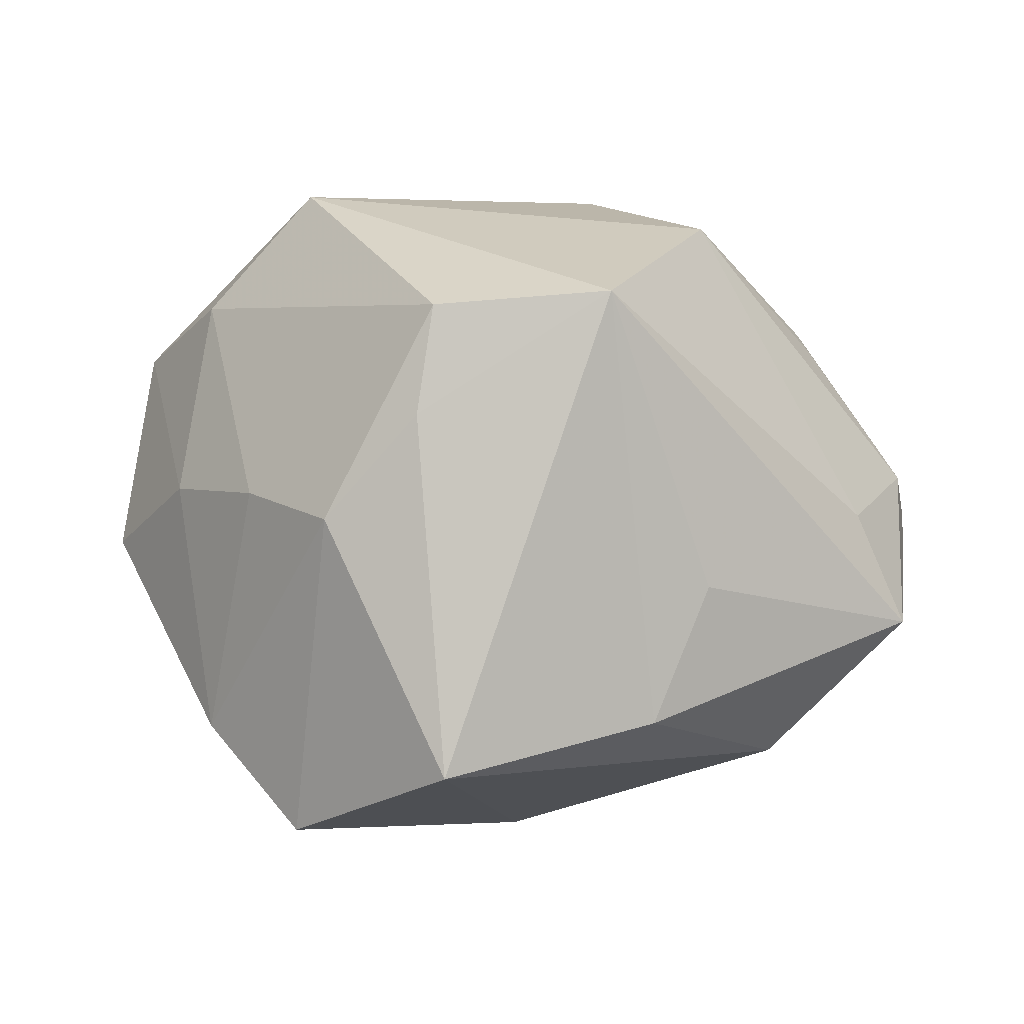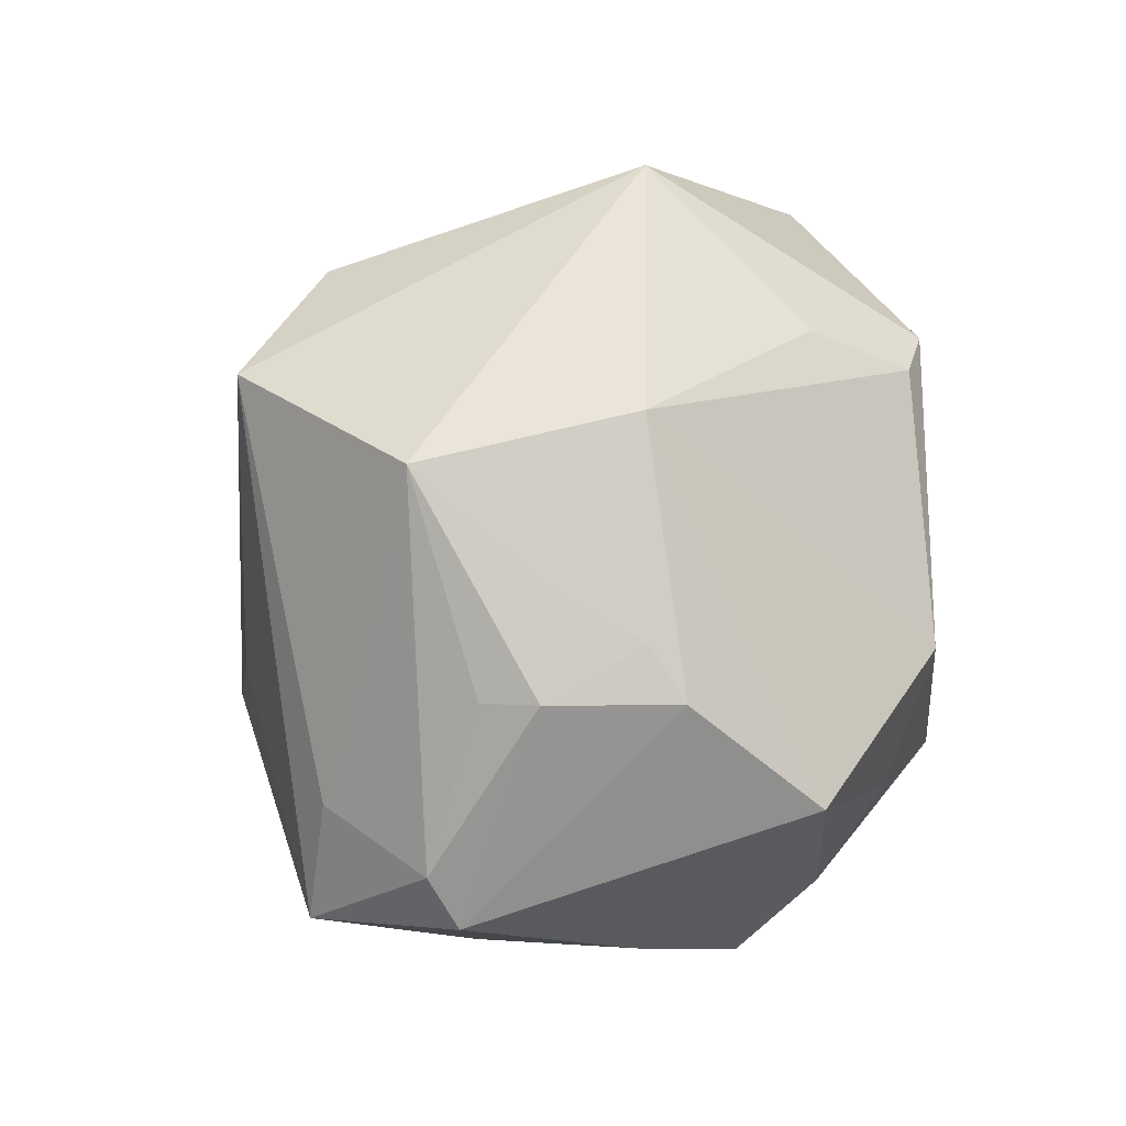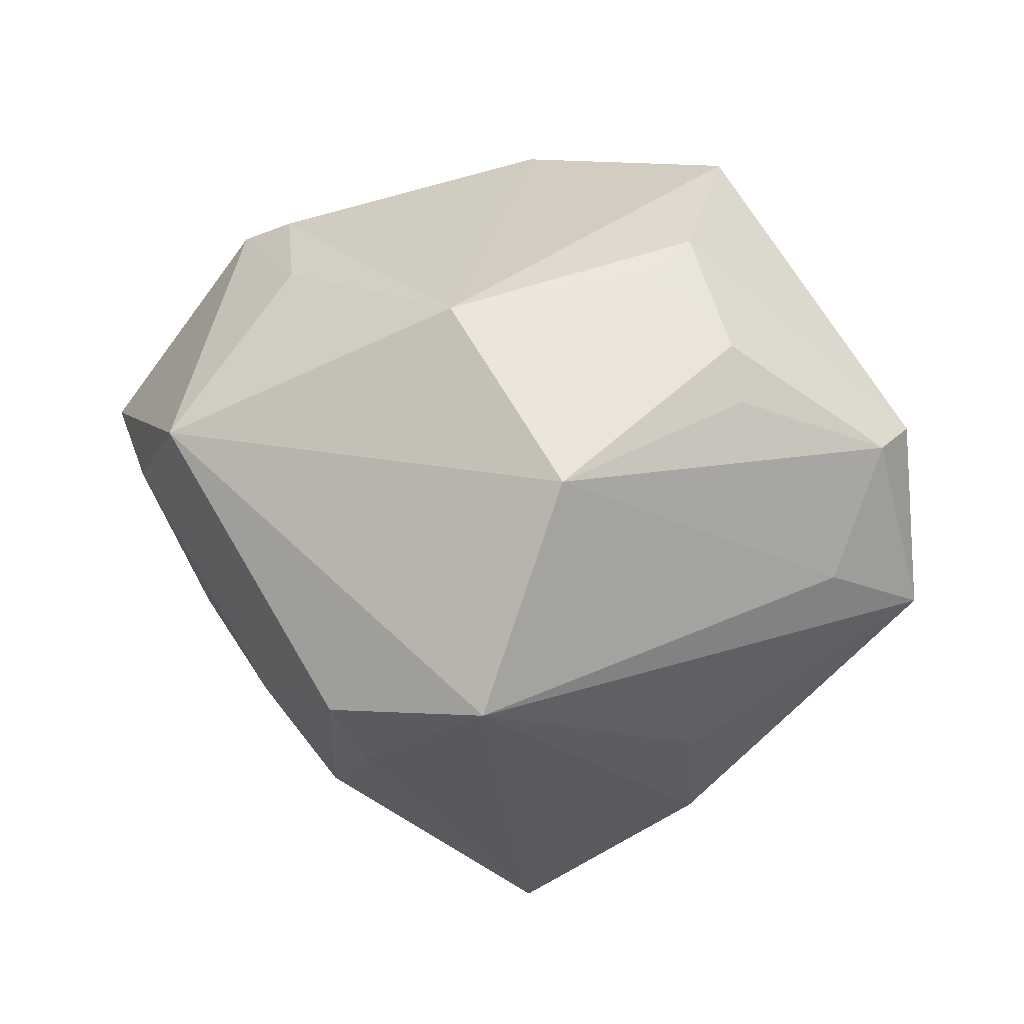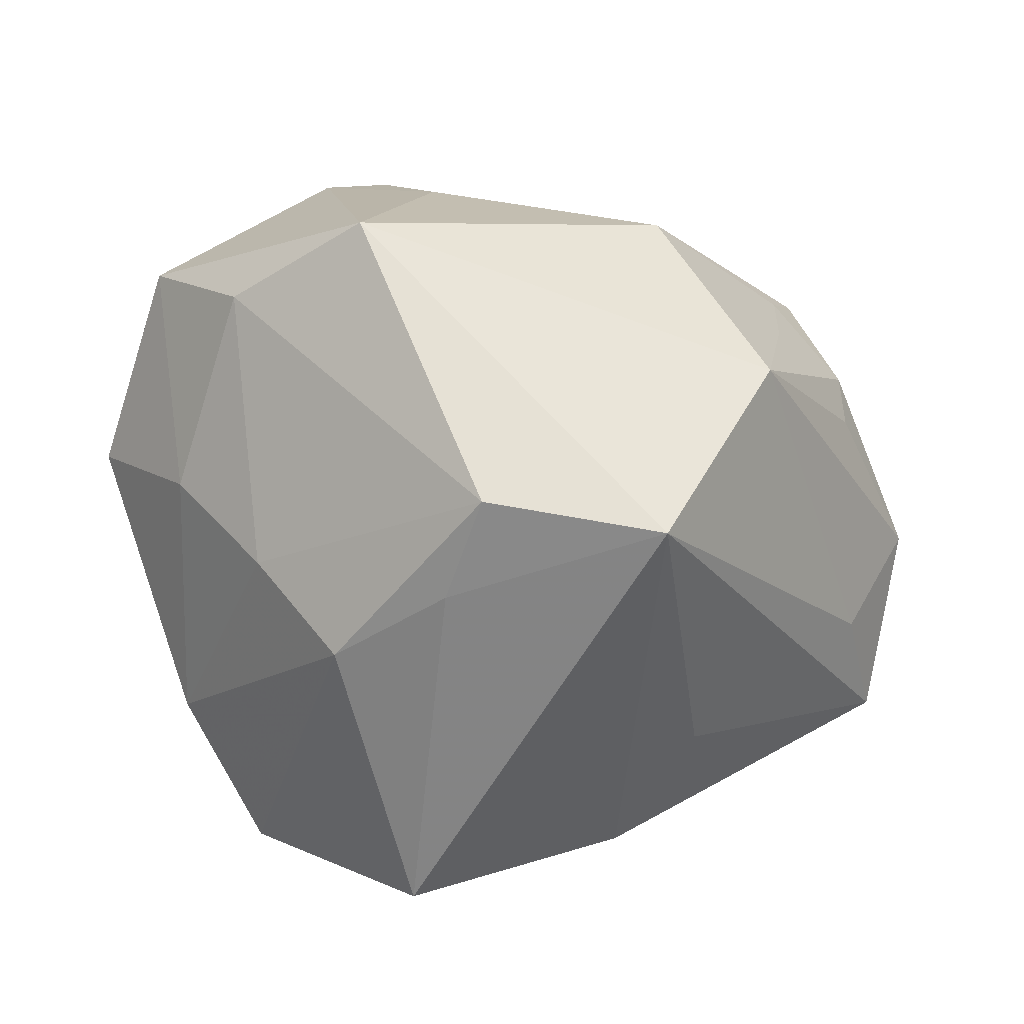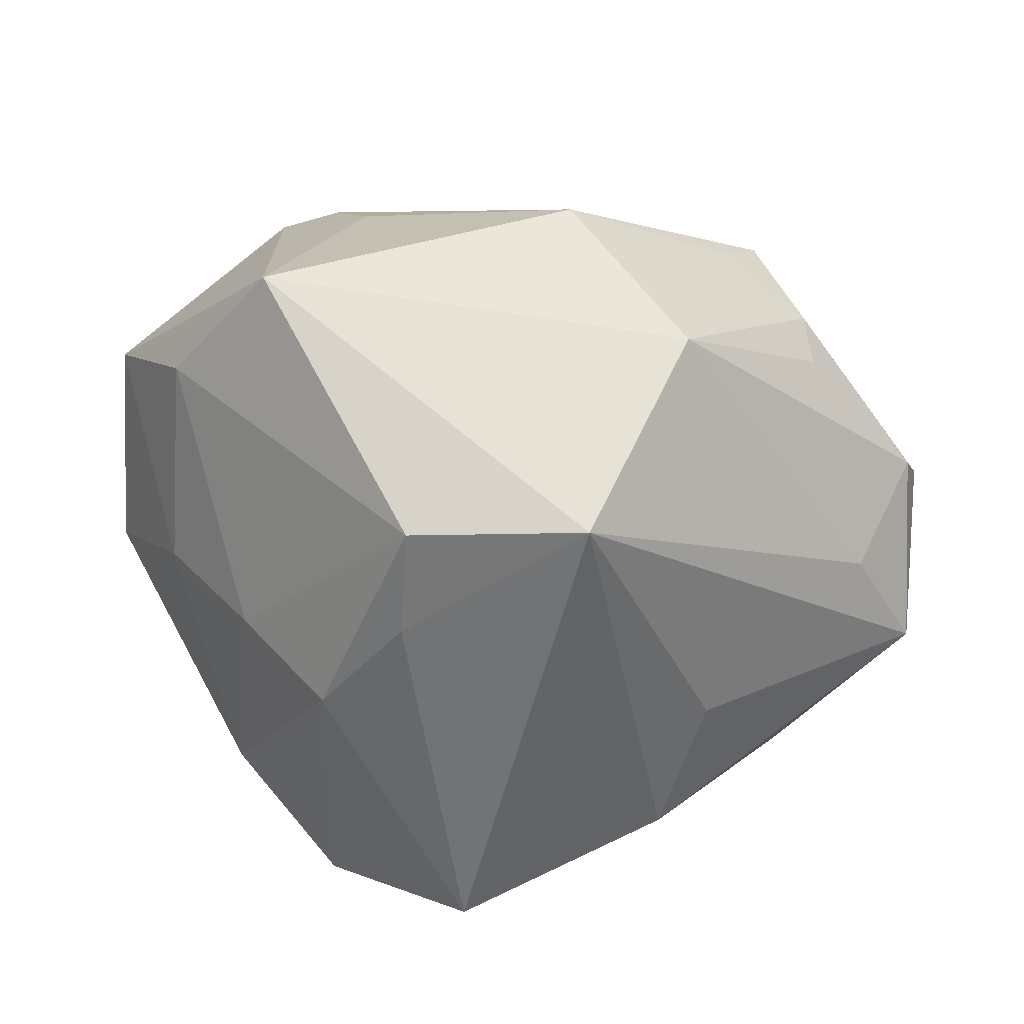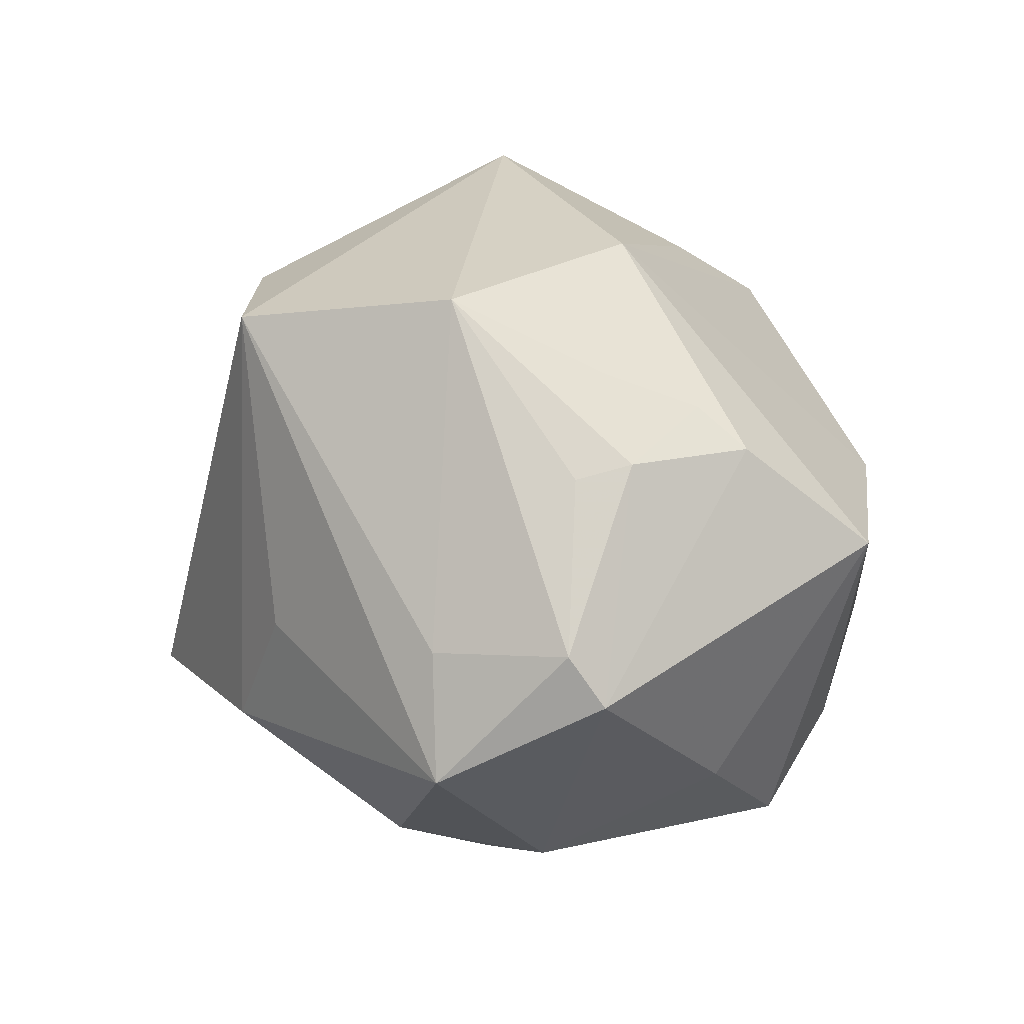
<metadata>
{"format":"obj","ext":"obj","renderer":"f3d","projection":"perspective","resolution":1024,"background":"white","views":[{"elev":10.7,"azim":-0.2,"up":"+Z"},{"elev":48.5,"azim":107.0,"up":"+Z"},{"elev":-16.8,"azim":24.7,"up":"+Y"},{"elev":-46.0,"azim":-10.9,"up":"+Y"},{"elev":-43.0,"azim":4.9,"up":"+Y"},{"elev":23.8,"azim":83.3,"up":"+Z"}]}
</metadata>
<code>
v -0.0133 0.01896 0.02654
v -0.04379 0.002715 -0.003366
v -0.02187 0.02747 -0.008085
v -0.03283 0.0005891 0.0232
v -0.03025 0.01313 -0.02617
v 0.02004 -0.00994 0.03264
v 0.005128 0.03693 0.006612
v 0.04422 0.002053 -0.0003649
v 0.02405 0.004788 0.02571
v -0.002677 0.003593 -0.03141
v 0.0005537 -0.005577 -0.03375
v -0.00759 -0.02795 0.02656
v 0.03248 0.006144 0.01955
v 0.01007 0.03093 -0.022
v -0.01841 -0.03026 0.005532
v 0.009022 0.00867 0.03423
v -0.03169 -0.01746 -0.01915
v -0.03563 -0.008483 0.004738
v 0.01426 -0.03232 -0.01475
v 0.009757 -0.03038 0.02813
v -0.04086 0.01099 0.01604
v -0.02168 -9.117e-05 0.03546
v -0.02403 0.02806 0.0182
v -0.02687 -0.01986 0.006297
v 0.04297 -0.001326 0.004626
v 0.03181 0.01563 -0.01551
v -0.006403 -0.04037 -0.01806
v -0.001058 0.03706 -0.01546
v 0.02941 -0.001873 -0.02515
v -0.009178 -0.03081 0.01611
v 0.04188 -0.01389 -0.008769
v -0.01042 0.03358 -0.02093
v 0.01984 -0.0284 -0.001768
v 0.004717 0.03131 -0.02197
v 0.02746 0.03135 0.007654
v 0.02515 0.01383 0.02231
v -0.01776 0.02819 0.01973
v 0.01845 0.03017 -0.01625
v 0.033 0.0006046 0.01844
v 0.02714 -0.007536 -0.02518
v -0.02665 -0.009325 -0.02737
v -0.02196 -0.02725 -0.02746
v 0.0368 -0.01365 0.002706
v 0.02746 -0.01654 -0.02218
v 0.01157 0.03477 -0.007332
v 0.02807 0.01827 0.01879
v 0.02301 0.0235 -0.02509
f 27 11 44
f 8 25 31
f 8 13 25
f 31 25 43
f 43 25 6
f 42 11 27
f 27 44 19
f 19 44 31
f 31 33 19
f 10 11 5
f 20 43 6
f 27 19 20
f 20 19 33
f 20 33 31
f 31 43 20
f 15 42 27
f 17 42 15
f 4 12 22
f 22 20 6
f 12 20 22
f 22 1 23
f 6 25 39
f 39 13 6
f 25 13 39
f 40 44 11
f 46 8 35
f 13 8 46
f 46 36 13
f 4 22 21
f 21 22 23
f 41 17 5
f 41 42 17
f 5 11 41
f 11 42 41
f 23 1 37
f 30 15 27
f 12 15 30
f 27 20 30
f 30 20 12
f 24 12 4
f 24 15 12
f 17 15 24
f 16 22 6
f 1 22 16
f 36 46 16
f 16 37 1
f 16 46 35
f 6 13 9
f 13 36 9
f 9 16 6
f 36 16 9
f 11 10 47
f 23 28 32
f 32 10 5
f 32 47 10
f 7 28 23
f 23 37 7
f 7 16 35
f 37 16 7
f 4 21 18
f 18 24 4
f 17 24 18
f 35 47 38
f 35 8 26
f 26 47 35
f 23 32 3
f 3 21 23
f 3 32 5
f 5 21 3
f 47 32 34
f 2 18 21
f 2 21 5
f 17 18 2
f 5 17 2
f 35 38 45
f 45 38 28
f 45 7 35
f 28 7 45
f 28 38 14
f 14 38 47
f 47 34 14
f 14 32 28
f 14 34 32
f 47 26 29
f 29 8 31
f 29 26 8
f 31 44 29
f 44 40 29
f 29 40 11
f 11 47 29

</code>
